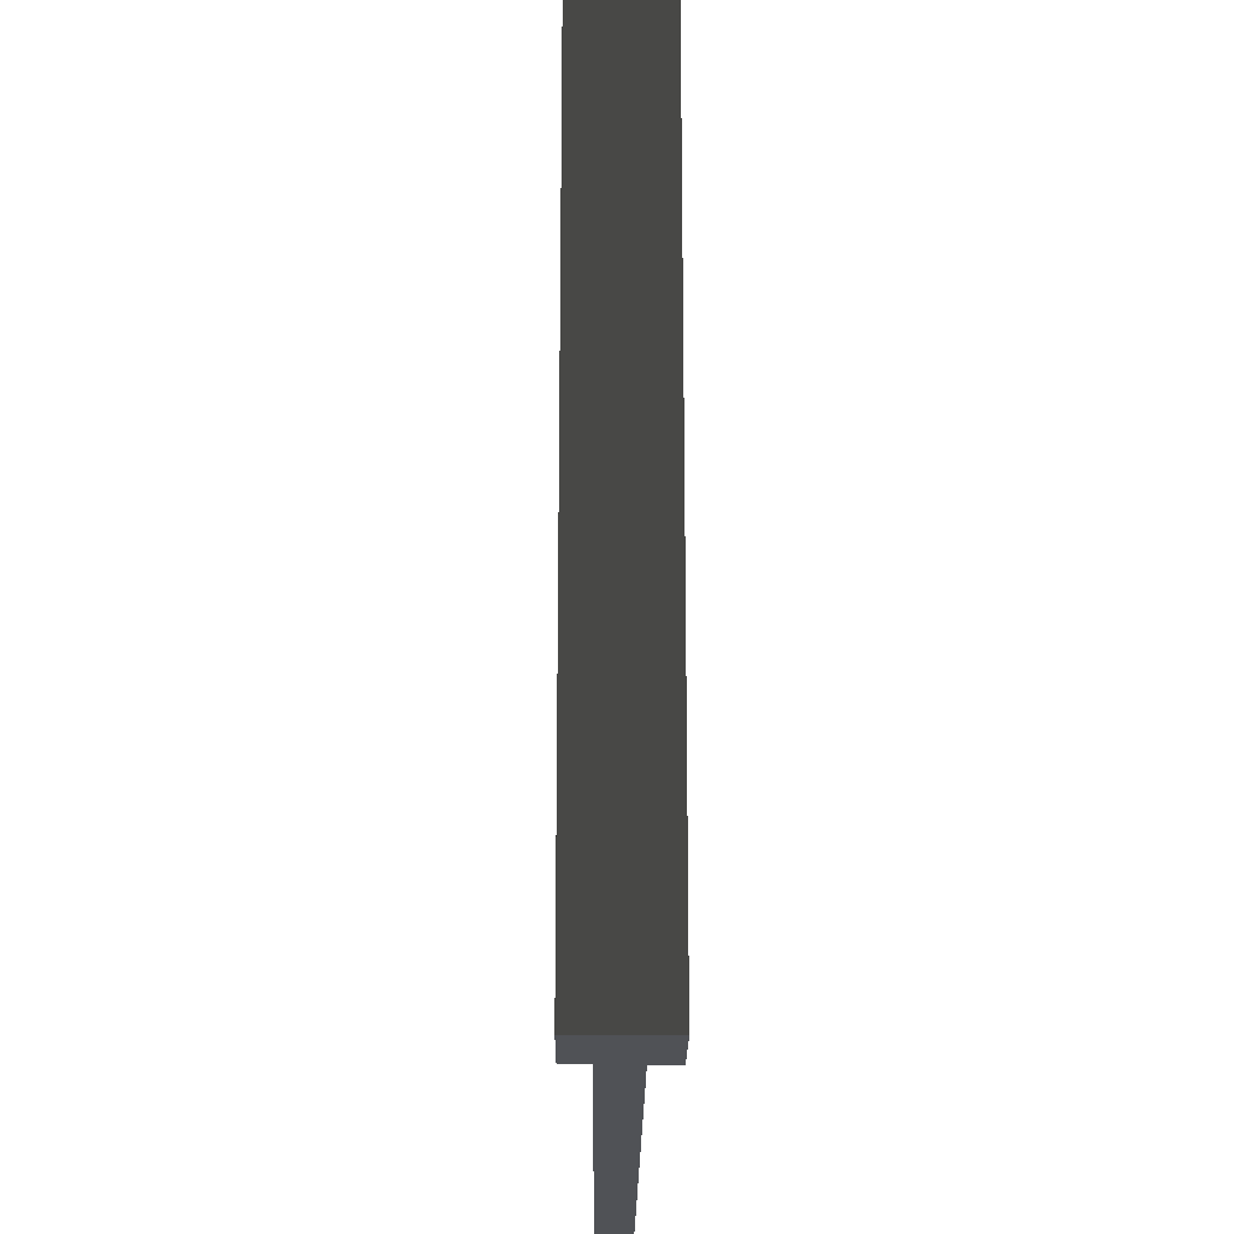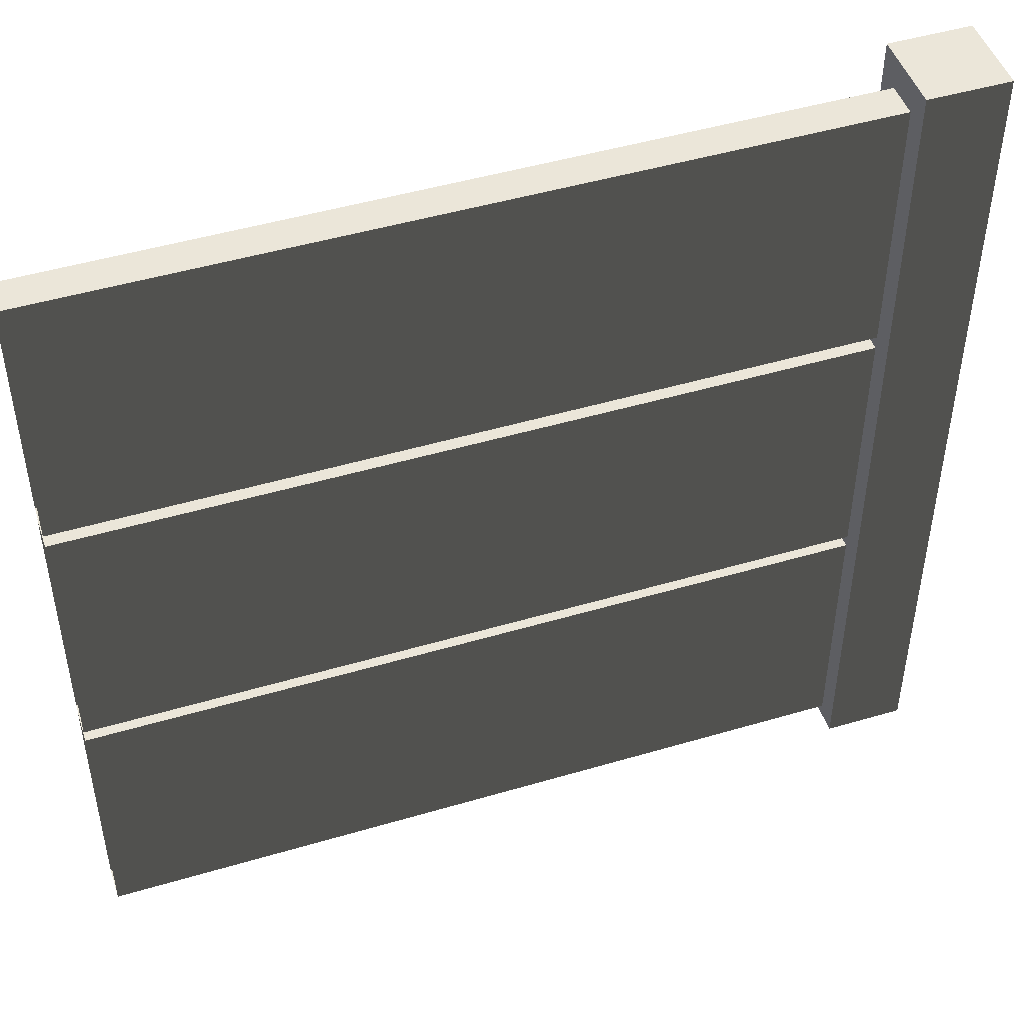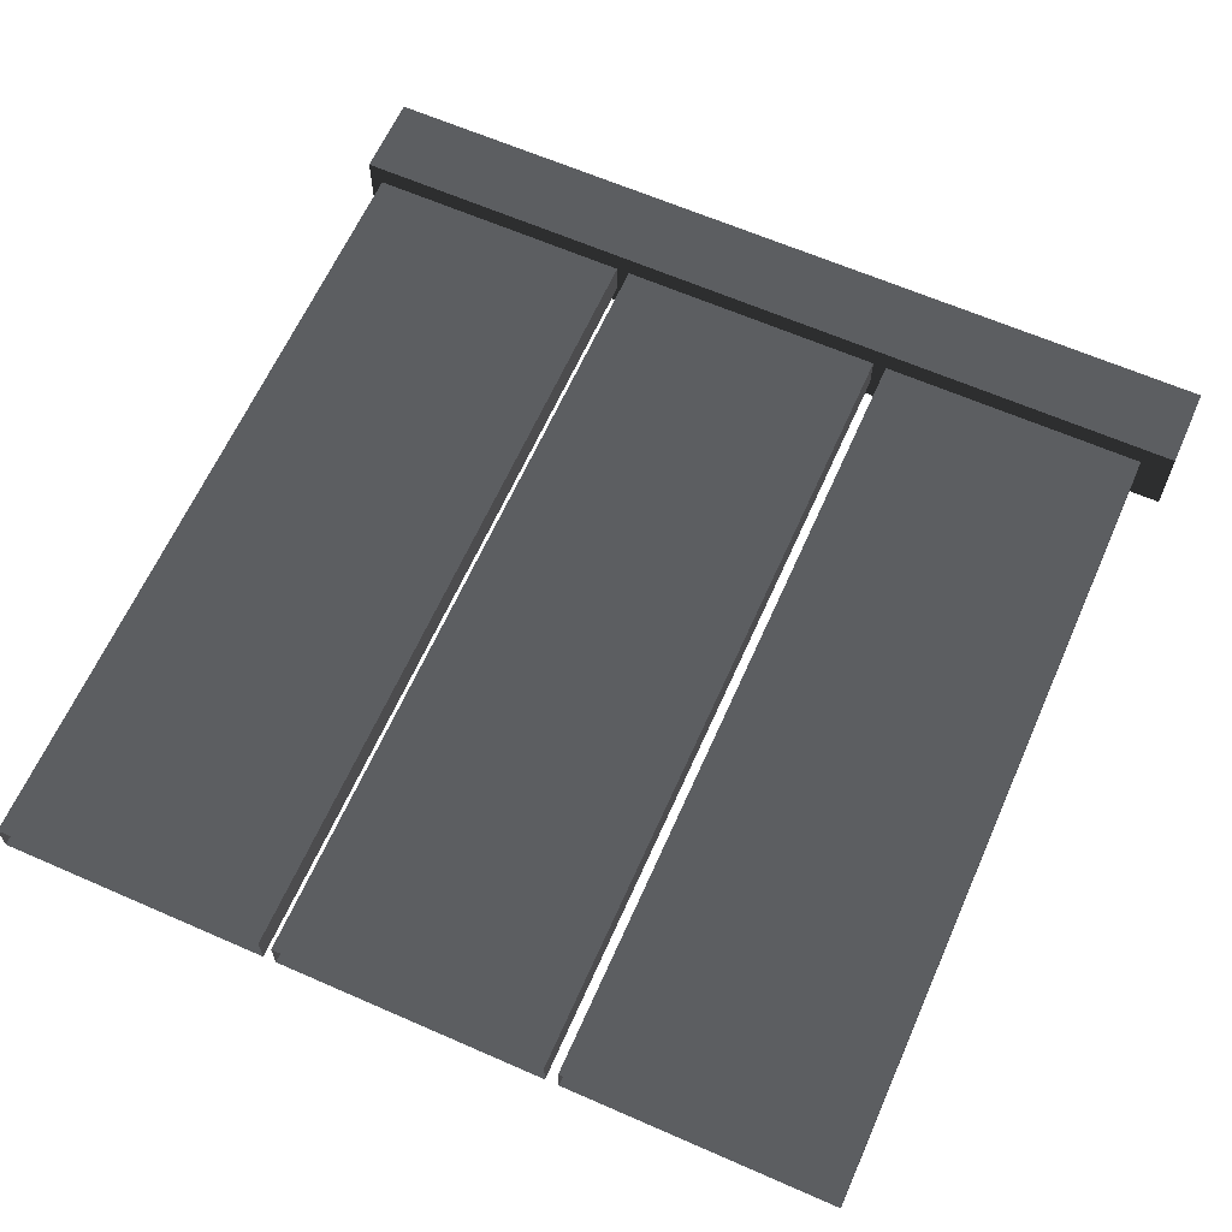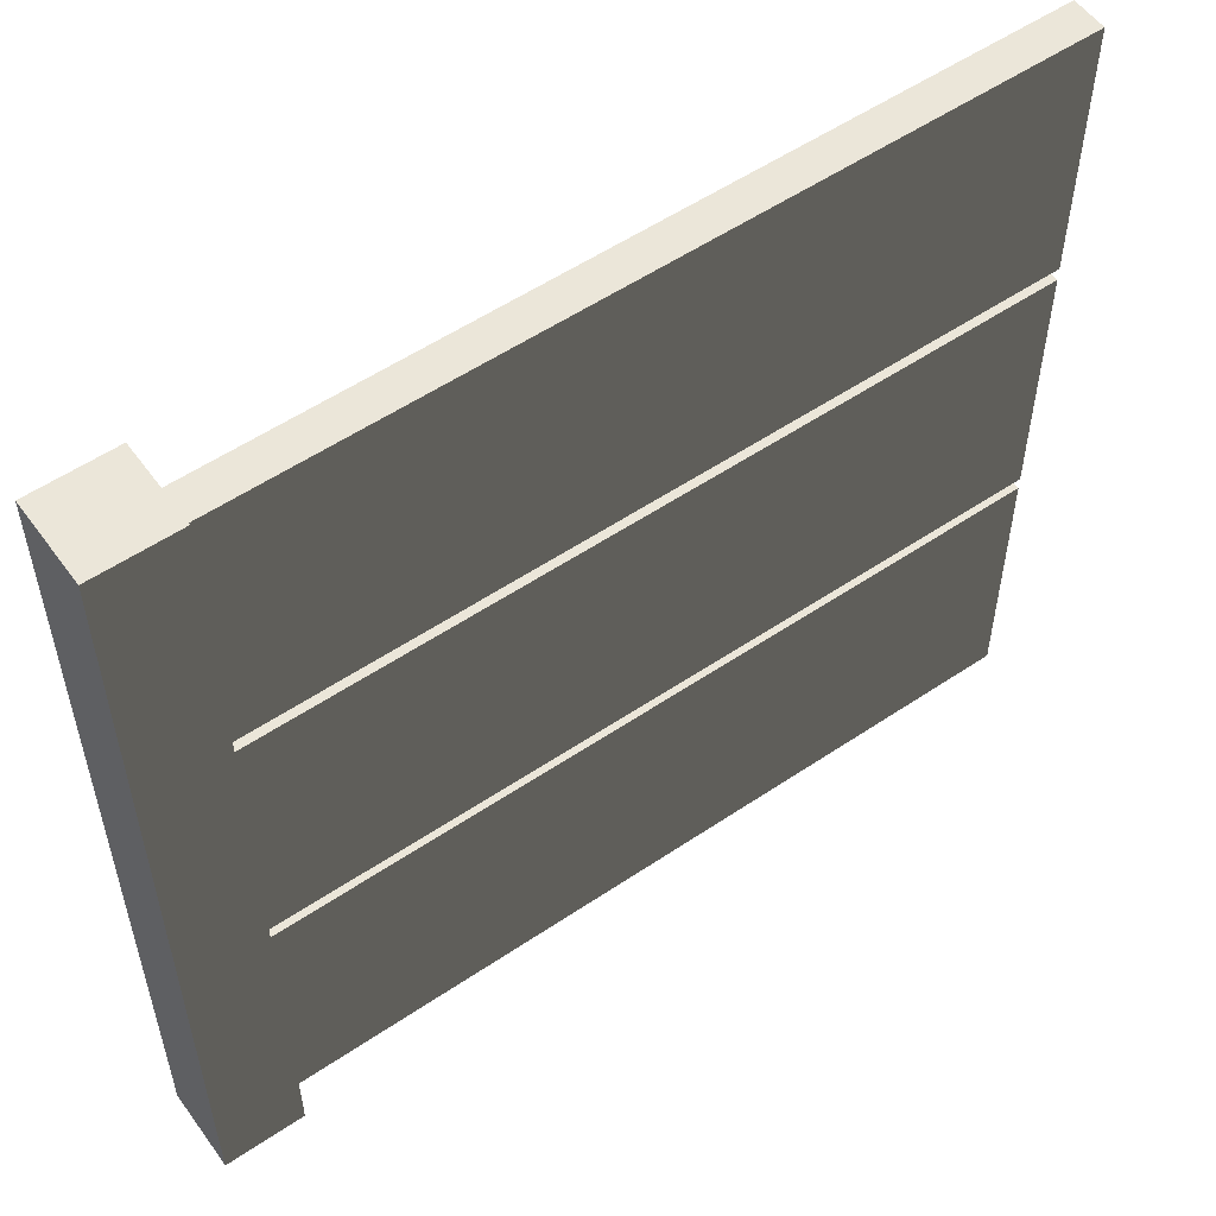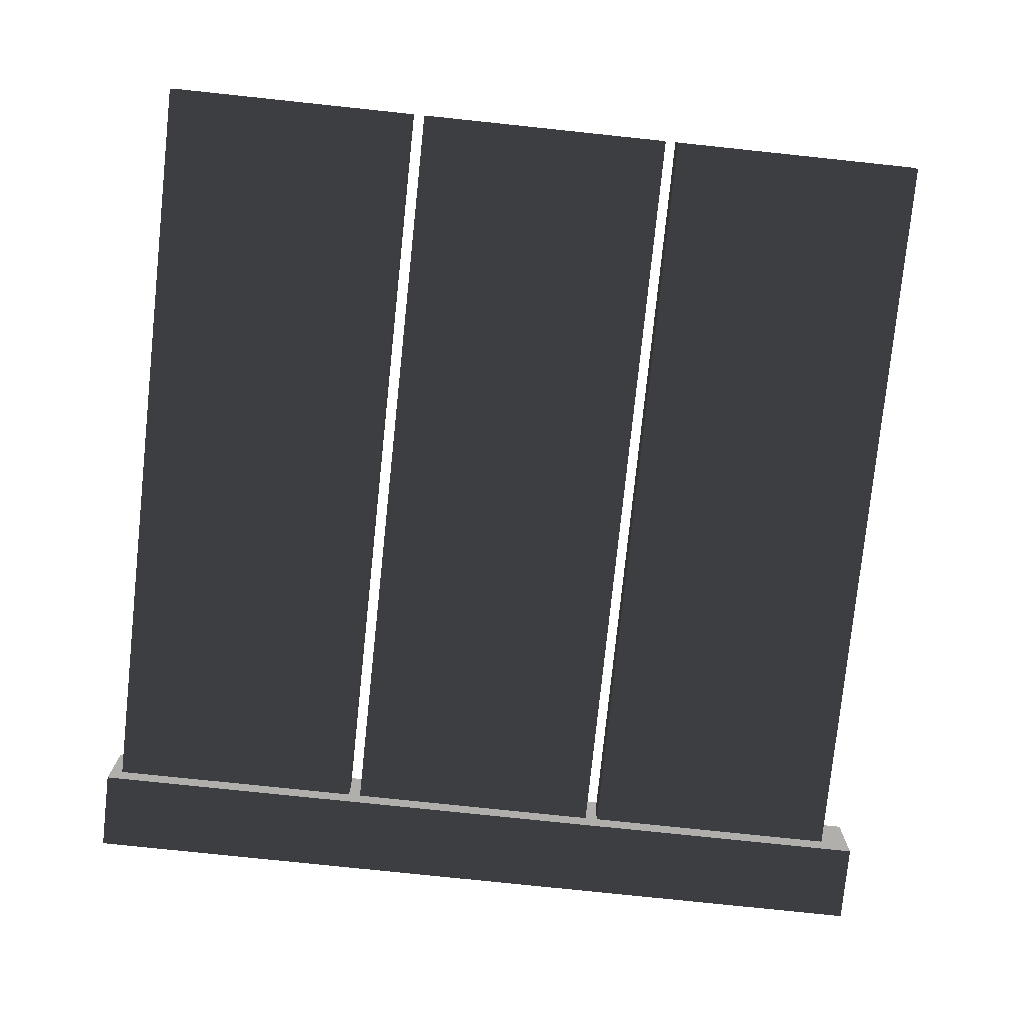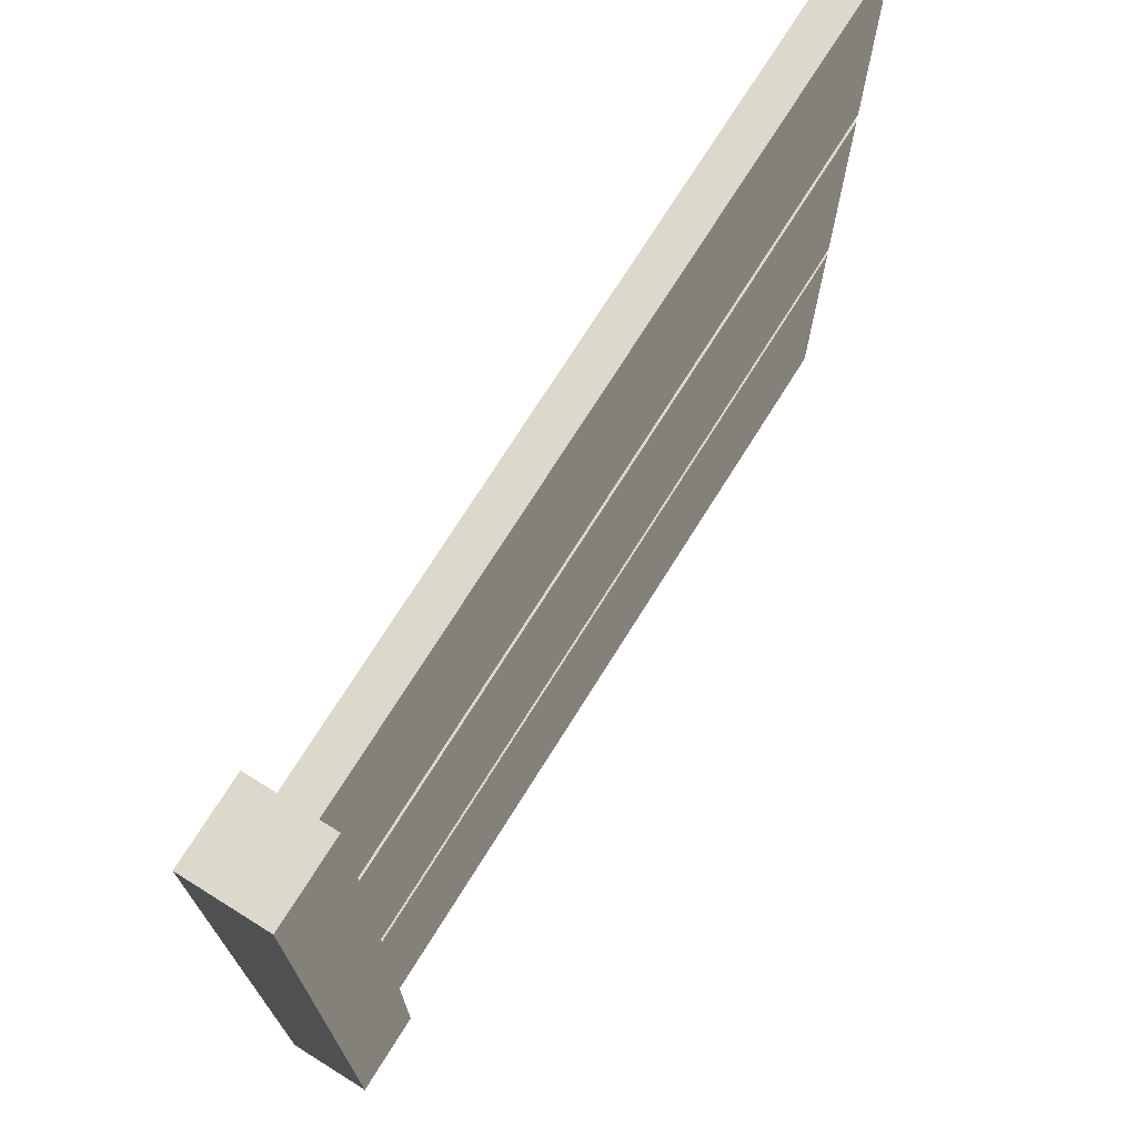
<metadata>
{"format":"obj","ext":"obj","renderer":"f3d","projection":"perspective","resolution":1024,"background":"white","views":[{"elev":-20.8,"azim":-90.4,"up":"+Y"},{"elev":47.8,"azim":161.6,"up":"+Y"},{"elev":63.5,"azim":113.9,"up":"+Z"},{"elev":55.2,"azim":-35.4,"up":"+Y"},{"elev":-78.1,"azim":84.0,"up":"+Z"},{"elev":72.7,"azim":-58.0,"up":"+Y"}]}
</metadata>
<code>
v 0.09333 0.6428 0.03994
v 1.907 0.02937 0.03994
v 0.09333 0.02937 0.03994
v 1.907 0.6428 0.03994
v 0.09333 0.6428 -0.03997
v 1.907 0.6428 0.03994
v 0.09333 0.6428 0.03994
v 1.907 0.6428 -0.03997
v 0.09333 0.02937 -0.03997
v 1.907 0.6428 -0.03997
v 0.09333 0.6428 -0.03997
v 1.907 0.02937 -0.03997
v 0.09333 0.02937 0.03994
v 1.907 0.02937 -0.03997
v 0.09333 0.02937 -0.03997
v 1.907 0.02937 0.03994
v 0.09333 1.286 0.03994
v 1.907 0.6724 0.03994
v 0.09333 0.6724 0.03994
v 1.907 1.286 0.03994
v 0.09333 1.286 -0.03997
v 1.907 1.286 0.03994
v 0.09333 1.286 0.03994
v 1.907 1.286 -0.03997
v 0.09333 0.6724 -0.03997
v 1.907 1.286 -0.03997
v 0.09333 1.286 -0.03997
v 1.907 0.6724 -0.03997
v 0.09333 0.6724 0.03994
v 1.907 0.6724 -0.03997
v 0.09333 0.6724 -0.03997
v 1.907 0.6724 0.03994
v 0.09333 1.93 0.03994
v 1.907 1.317 0.03994
v 0.09333 1.317 0.03994
v 1.907 1.93 0.03994
v 0.09333 1.93 -0.03997
v 1.907 1.93 0.03994
v 0.09333 1.93 0.03994
v 1.907 1.93 -0.03997
v 0.09333 1.317 -0.03997
v 1.907 1.93 -0.03997
v 0.09333 1.93 -0.03997
v 1.907 1.317 -0.03997
v 0.09333 1.317 0.03994
v 1.907 1.317 -0.03997
v 0.09333 1.317 -0.03997
v 1.907 1.317 0.03994
v 0.09332 5.099e-08 -0.09335
v -0.09333 -8.759e-09 0.09331
v 0.09332 -8.759e-09 0.09331
v -0.09333 -8.759e-09 -0.09335
v 0.09332 2 -0.09335
v -0.09333 2 0.09331
v -0.09333 2 -0.09335
v 0.09332 2 0.09331
v 0.09332 2 0.09331
v -0.09333 -8.759e-09 0.09331
v -0.09333 2 0.09331
v 0.09332 -8.759e-09 0.09331
v 0.09332 2 -0.09335
v 0.09332 -8.759e-09 0.09331
v 0.09332 2 0.09331
v 0.09332 5.099e-08 -0.09335
v -0.09333 2 -0.09335
v 0.09332 5.099e-08 -0.09335
v 0.09332 2 -0.09335
v -0.09333 -8.759e-09 -0.09335
v -0.09333 2 0.09331
v -0.09333 -8.759e-09 -0.09335
v -0.09333 2 -0.09335
v -0.09333 -8.759e-09 0.09331
g fence_concrete_B_3_8680_12
f 1 3 2
f 2 4 1
f 5 7 6
f 6 8 5
f 9 11 10
f 10 12 9
f 13 15 14
f 14 16 13
f 17 19 18
f 18 20 17
f 21 23 22
f 22 24 21
f 25 27 26
f 26 28 25
f 29 31 30
f 30 32 29
f 33 35 34
f 34 36 33
f 37 39 38
f 38 40 37
f 41 43 42
f 42 44 41
f 45 47 46
f 46 48 45
f 49 51 50
f 50 52 49
f 53 55 54
f 54 56 53
f 57 59 58
f 58 60 57
f 61 63 62
f 62 64 61
f 65 67 66
f 66 68 65
f 69 71 70
f 70 72 69

</code>
